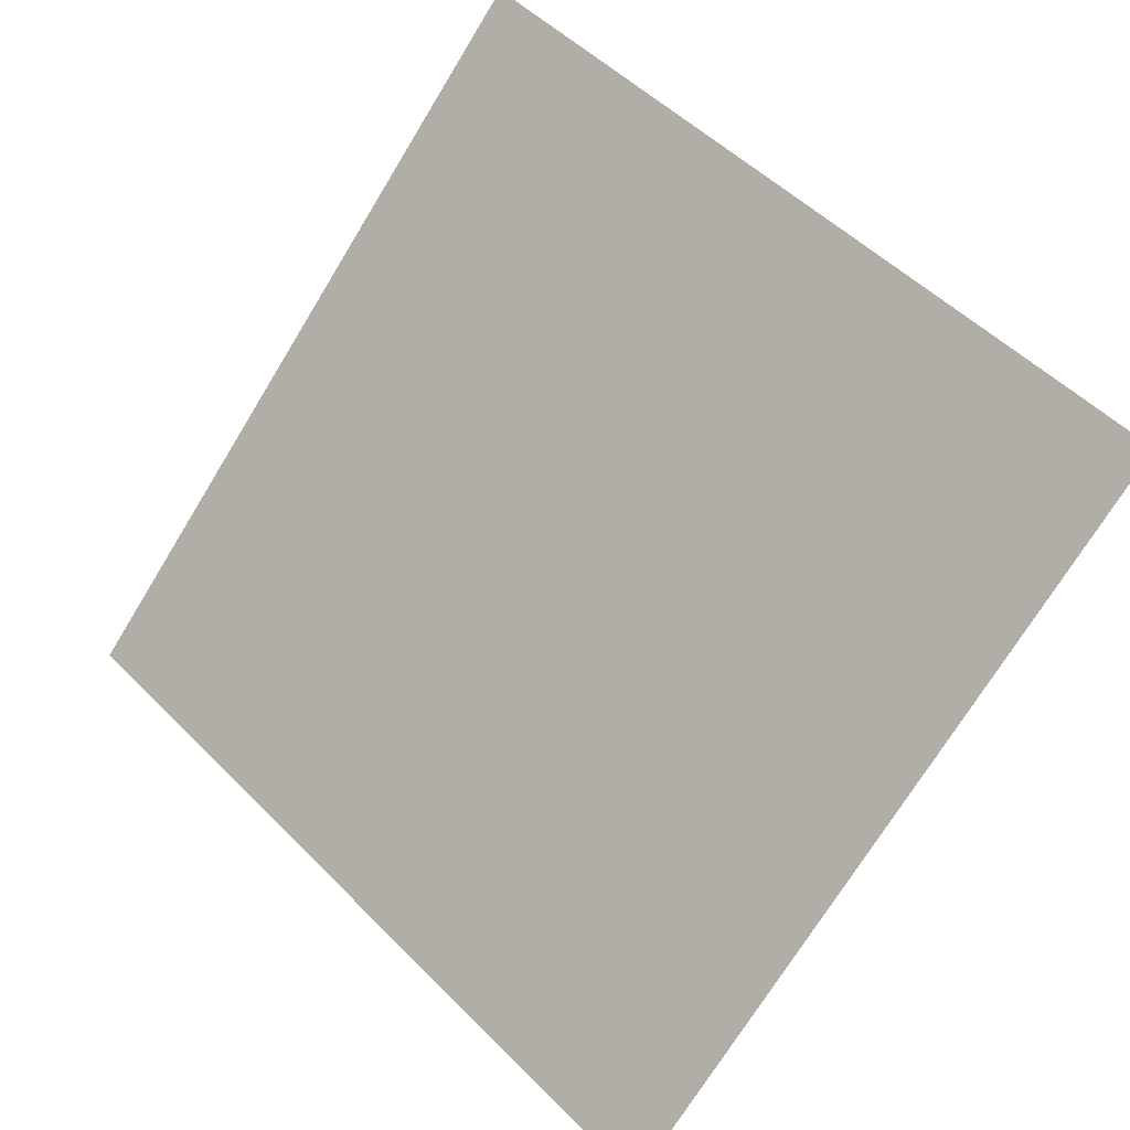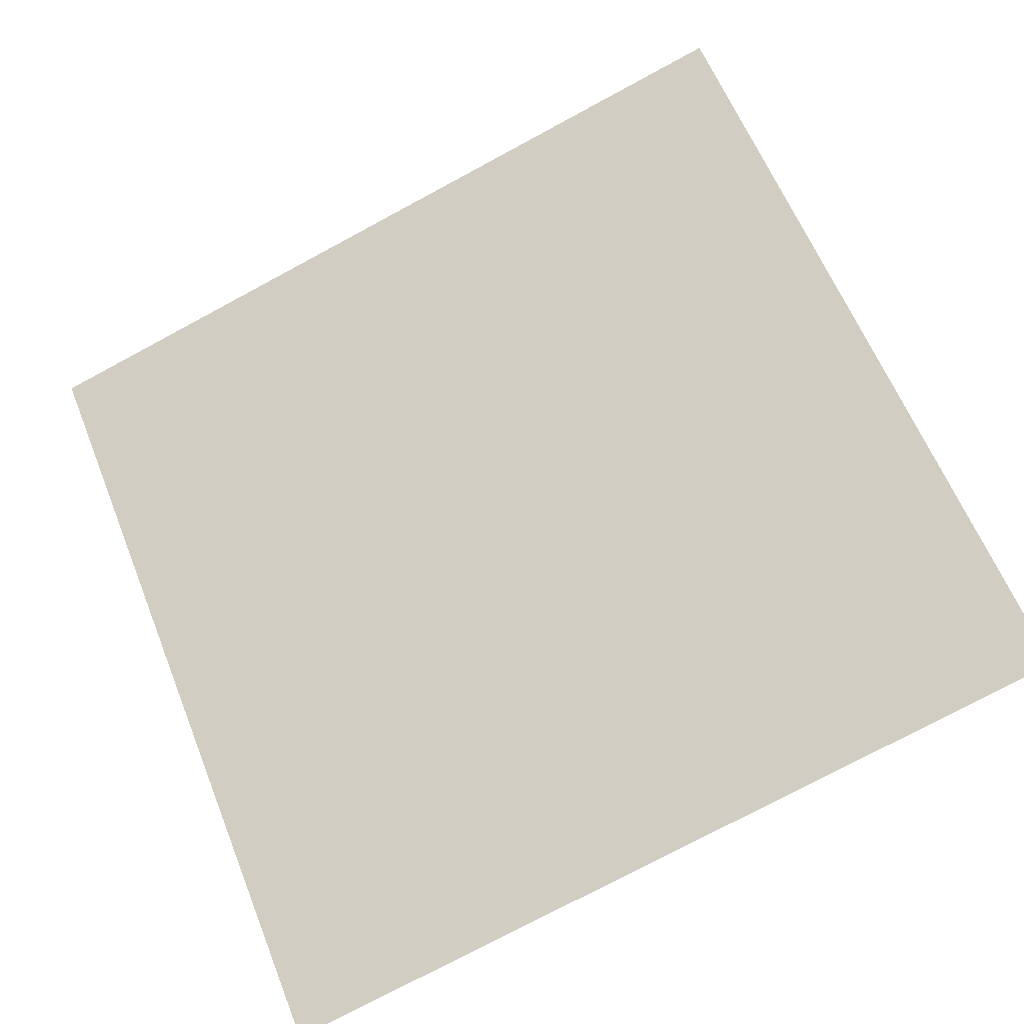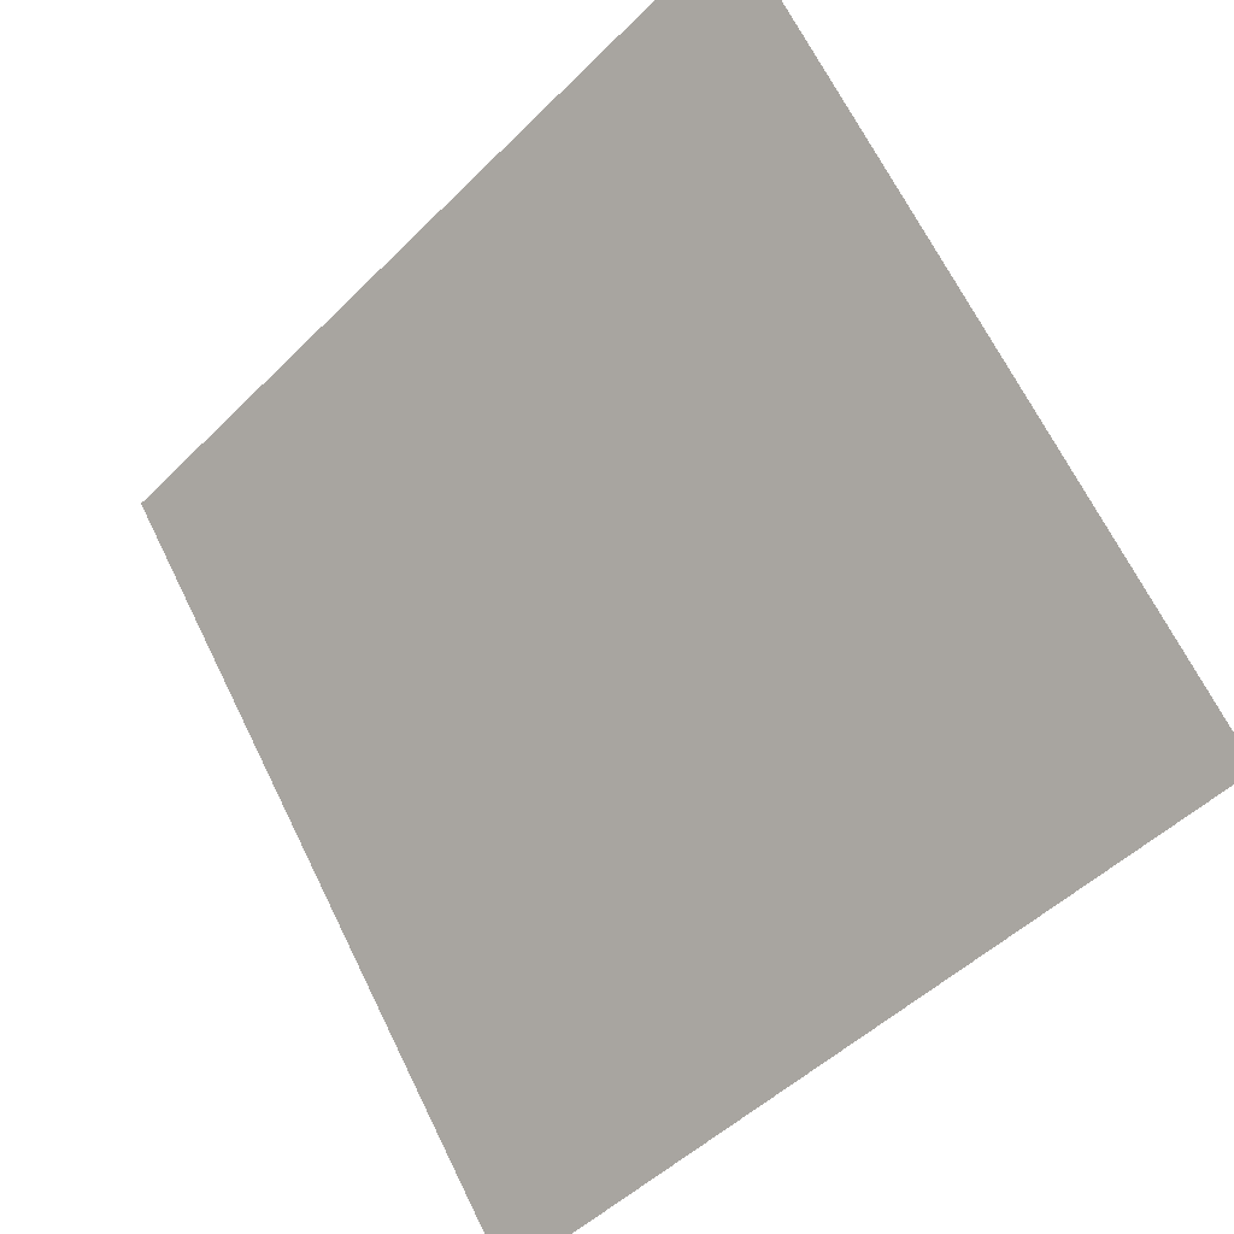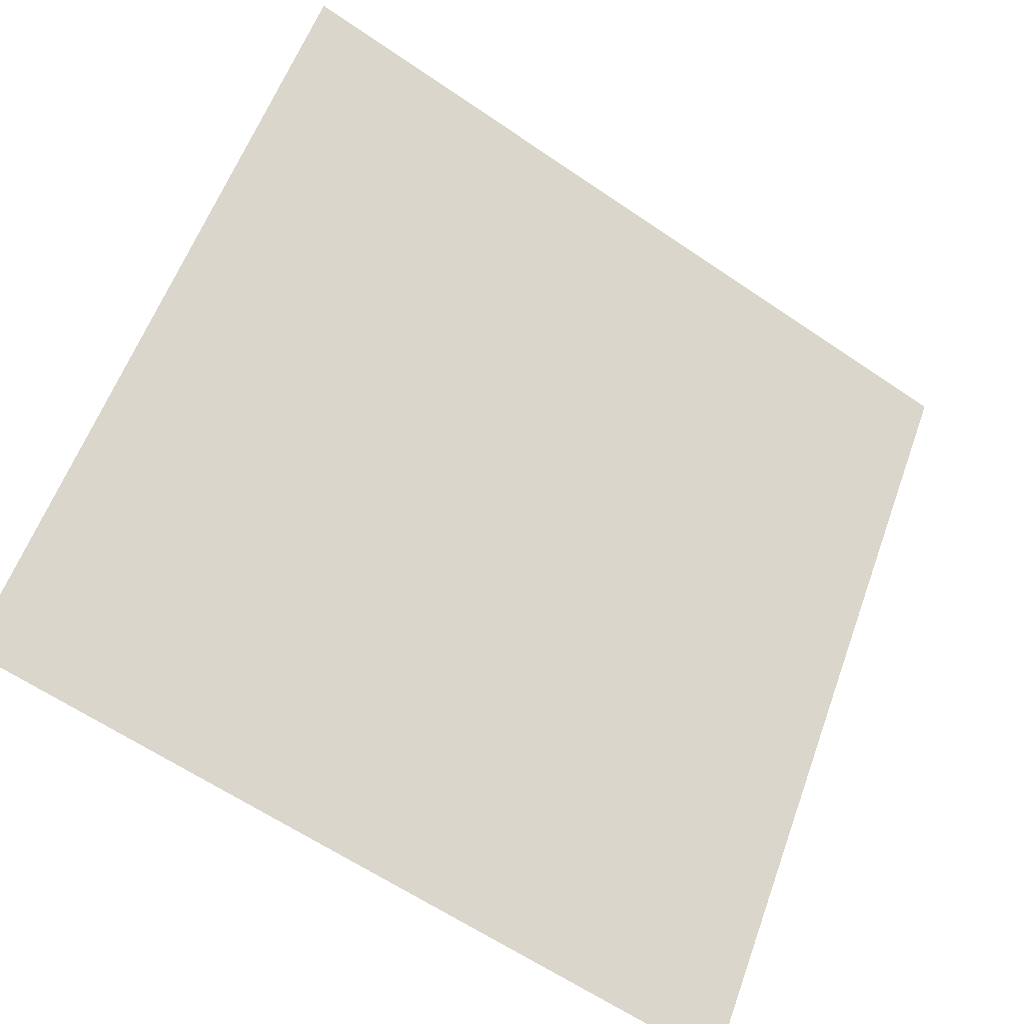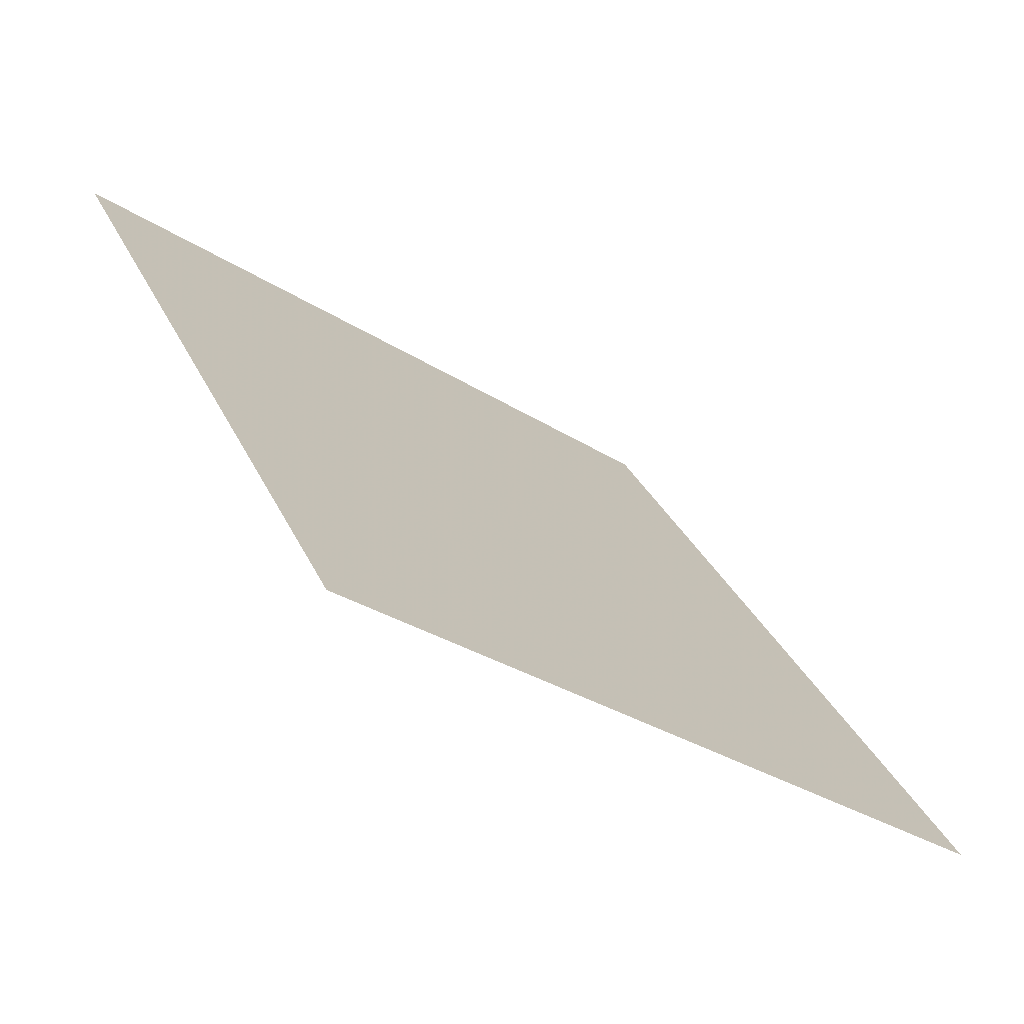
<metadata>
{"format":"obj","ext":"obj","renderer":"f3d","projection":"perspective","resolution":1024,"background":"white","views":[{"elev":-73.9,"azim":59.1,"up":"+Y"},{"elev":-79.3,"azim":28.7,"up":"+Y"},{"elev":-49.1,"azim":-134.0,"up":"+Z"},{"elev":-63.5,"azim":144.0,"up":"+Z"},{"elev":31.3,"azim":68.4,"up":"+Y"}]}
</metadata>
<code>
v 0.2177 0.5999 0.2633
v 0.2111 0.6 0.2634
v 0.2113 0.604 0.2686
v 0.2178 0.6038 0.2686
f 4 3 2 1

</code>
